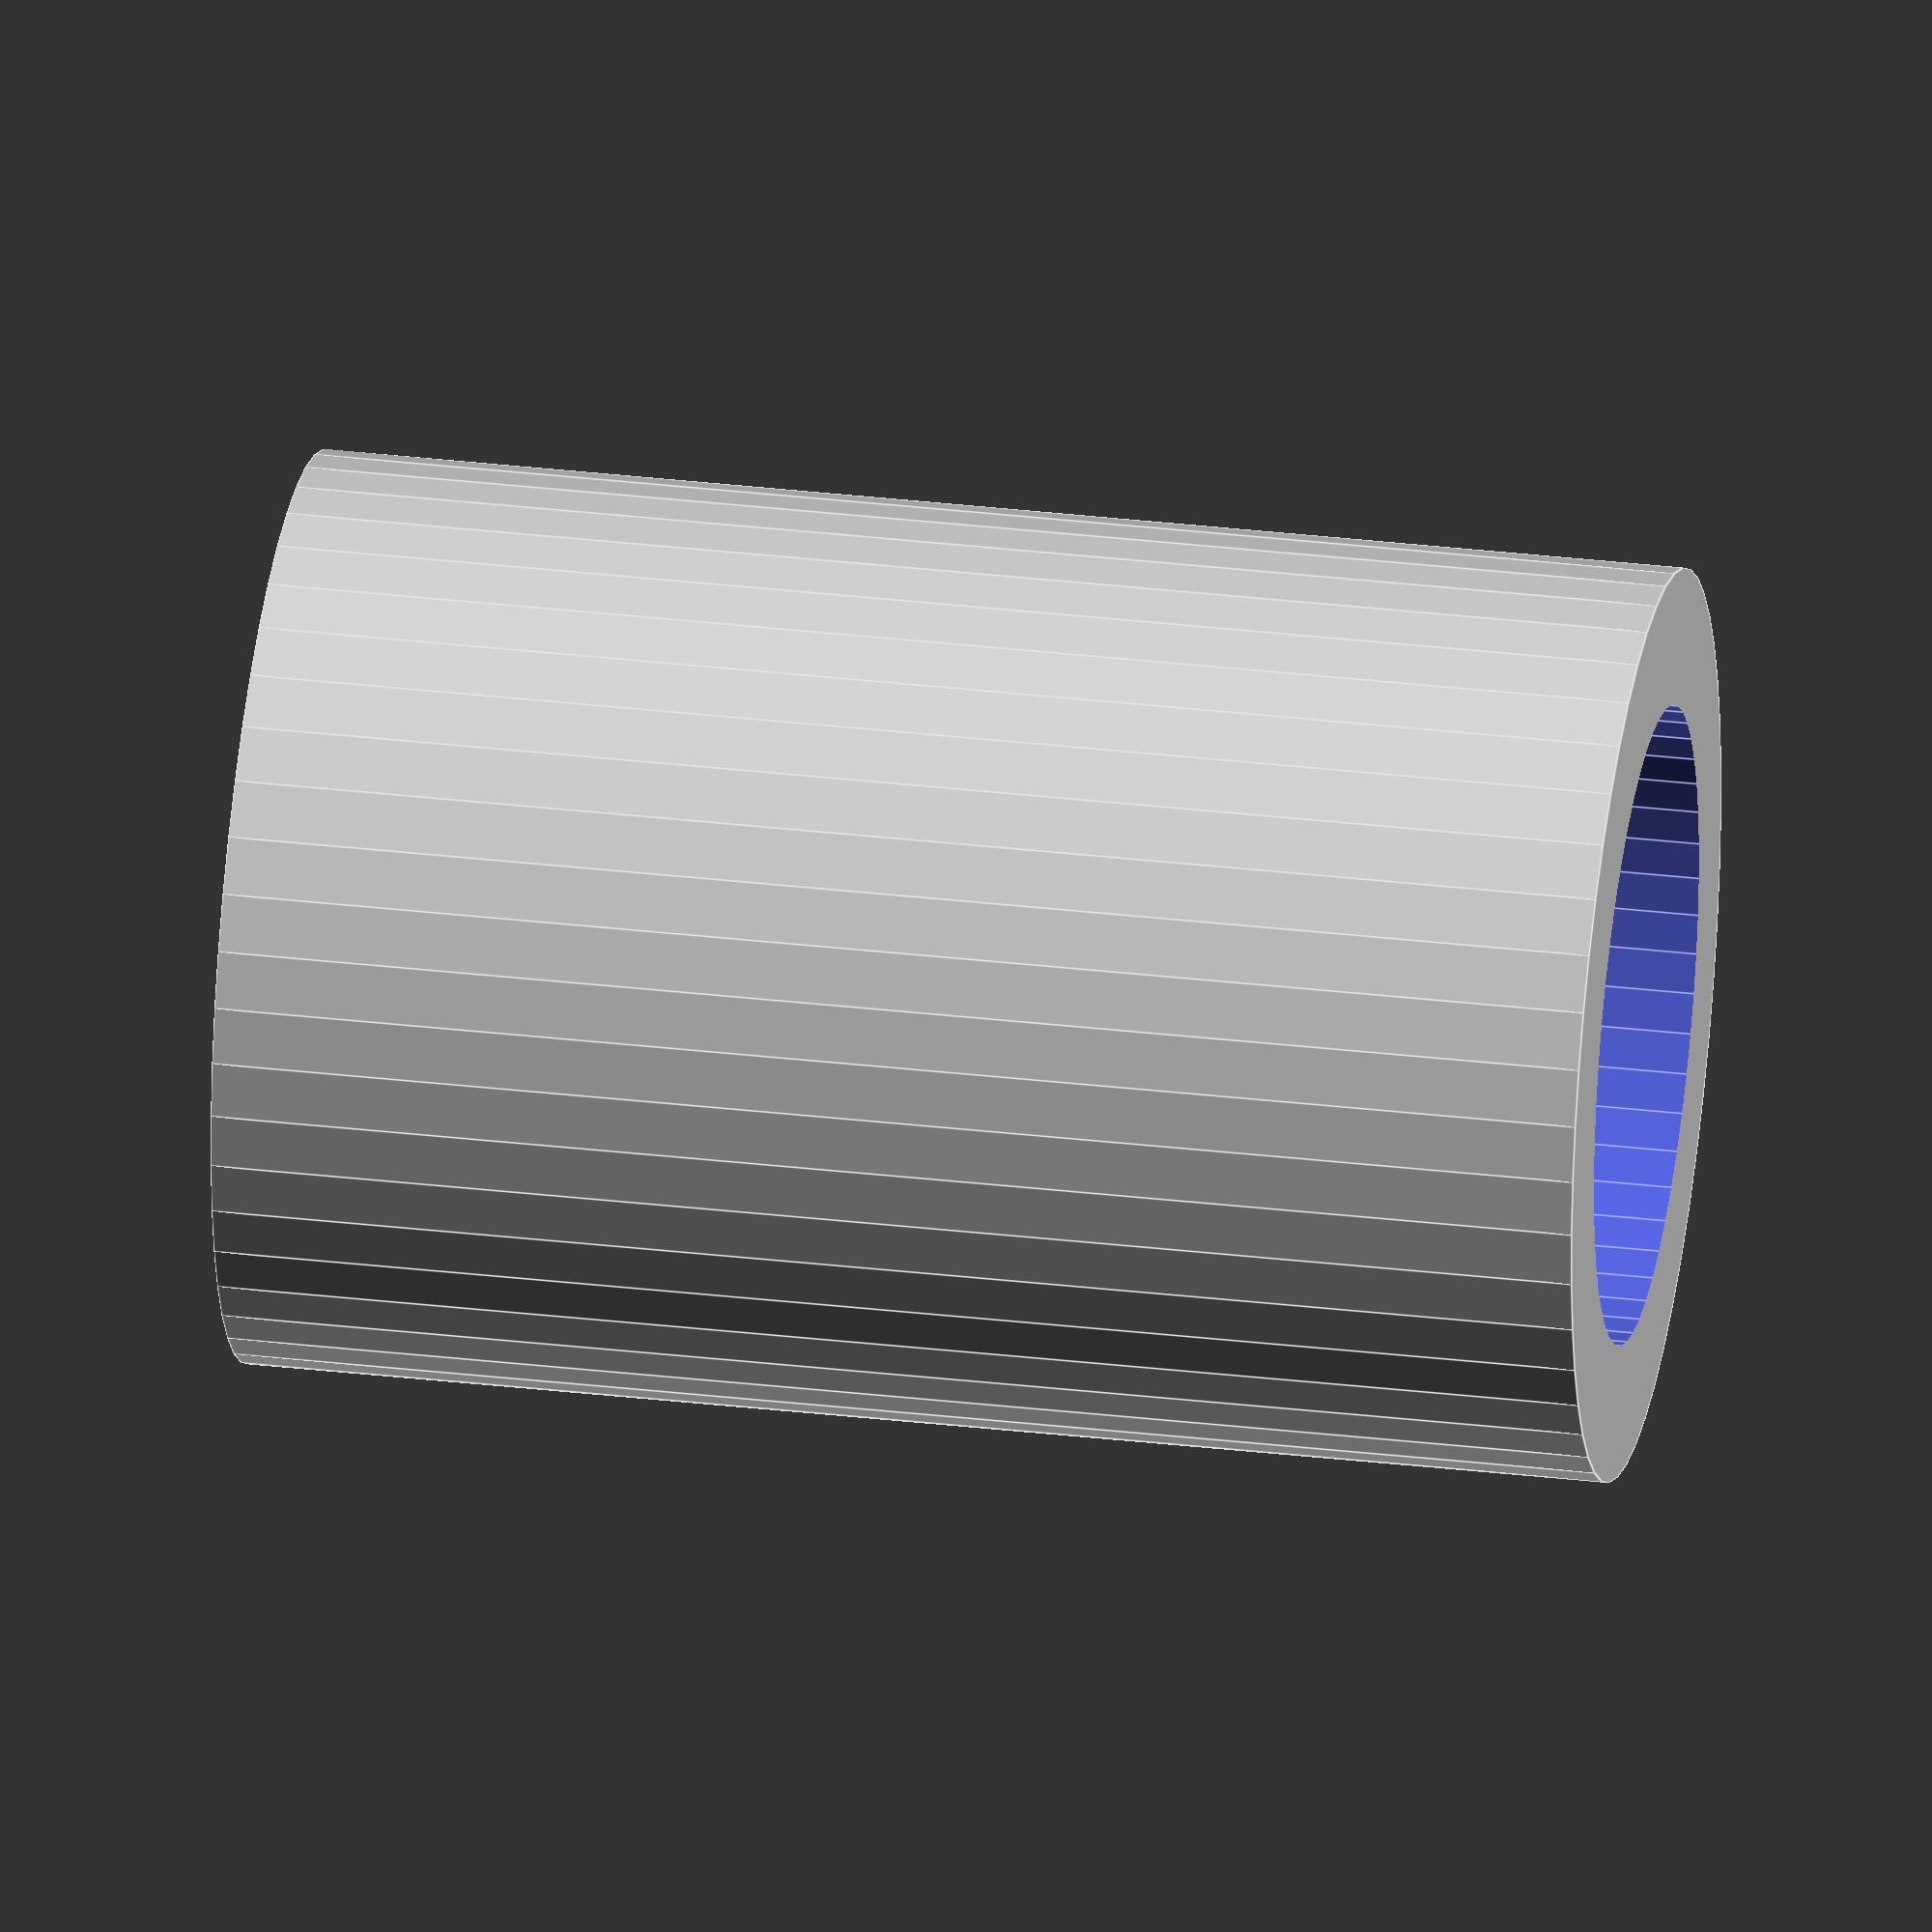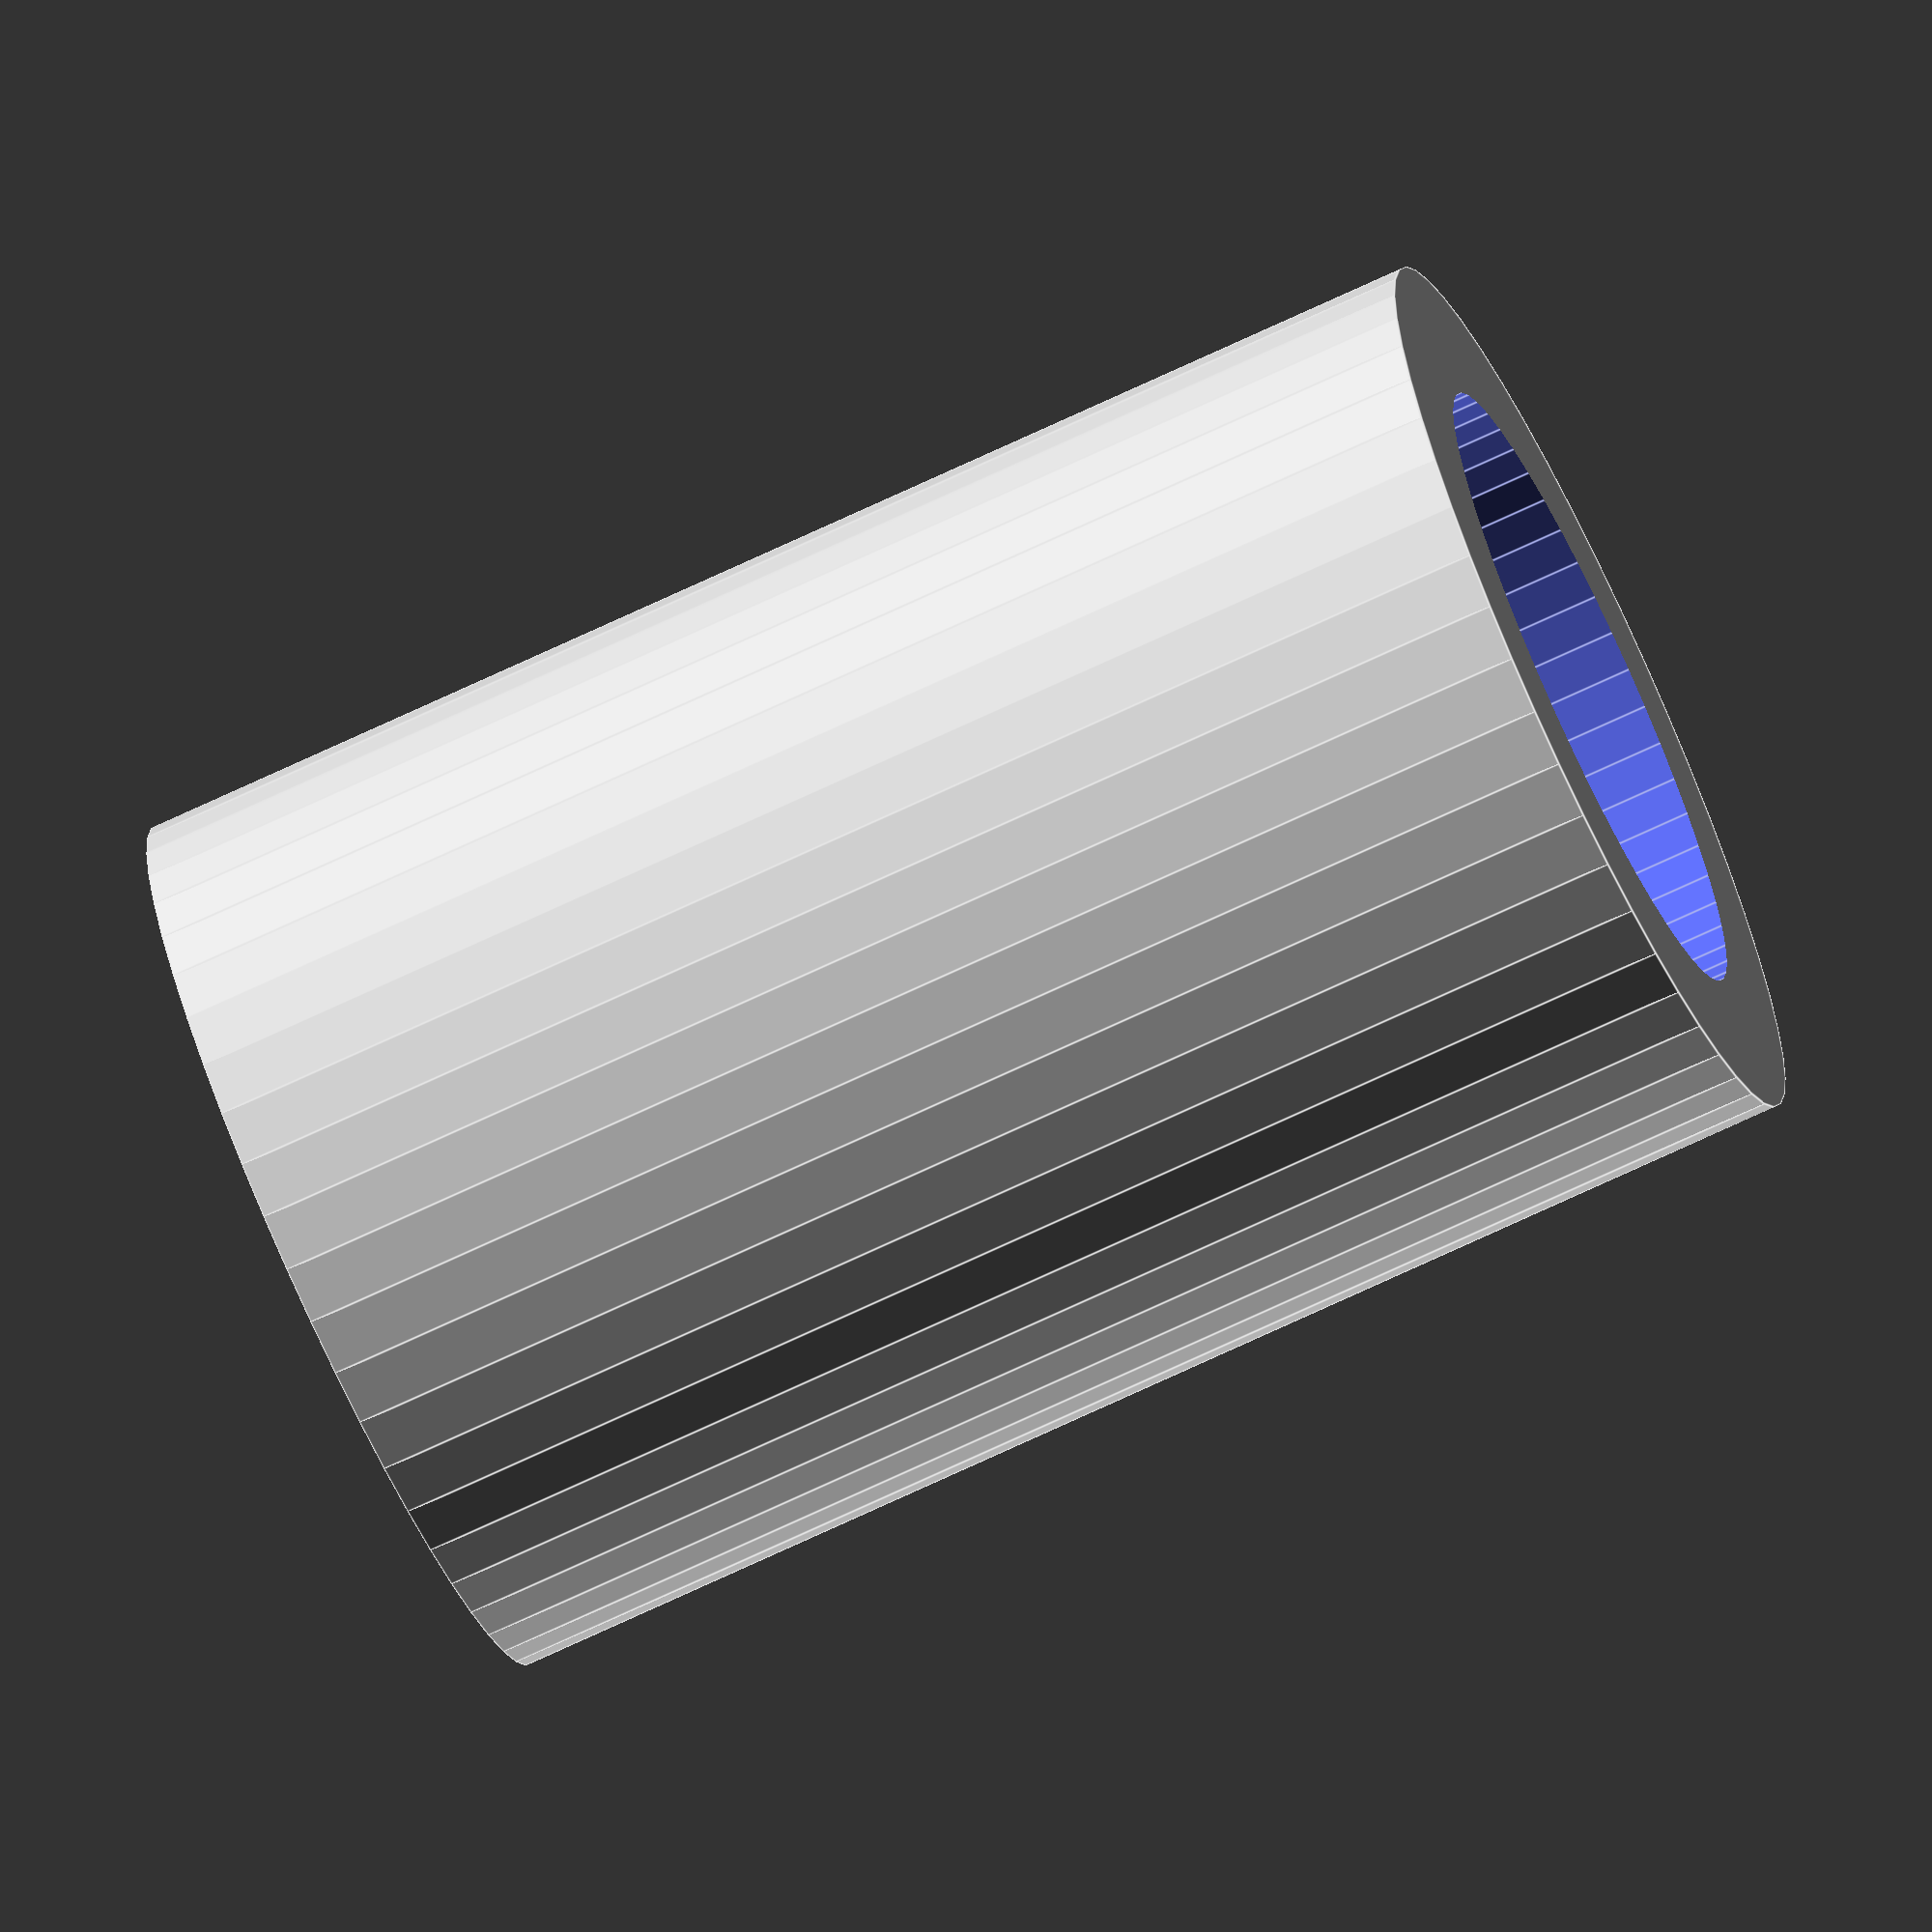
<openscad>
$fn = 50;


difference() {
	union() {
		translate(v = [0, 0, -7.5000000000]) {
			cylinder(h = 15, r = 5.0000000000);
		}
	}
	union() {
		translate(v = [0, 0, -100.0000000000]) {
			cylinder(h = 200, r = 3.5000000000);
		}
	}
}
</openscad>
<views>
elev=328.2 azim=111.0 roll=99.4 proj=o view=edges
elev=252.0 azim=30.4 roll=64.8 proj=o view=edges
</views>
